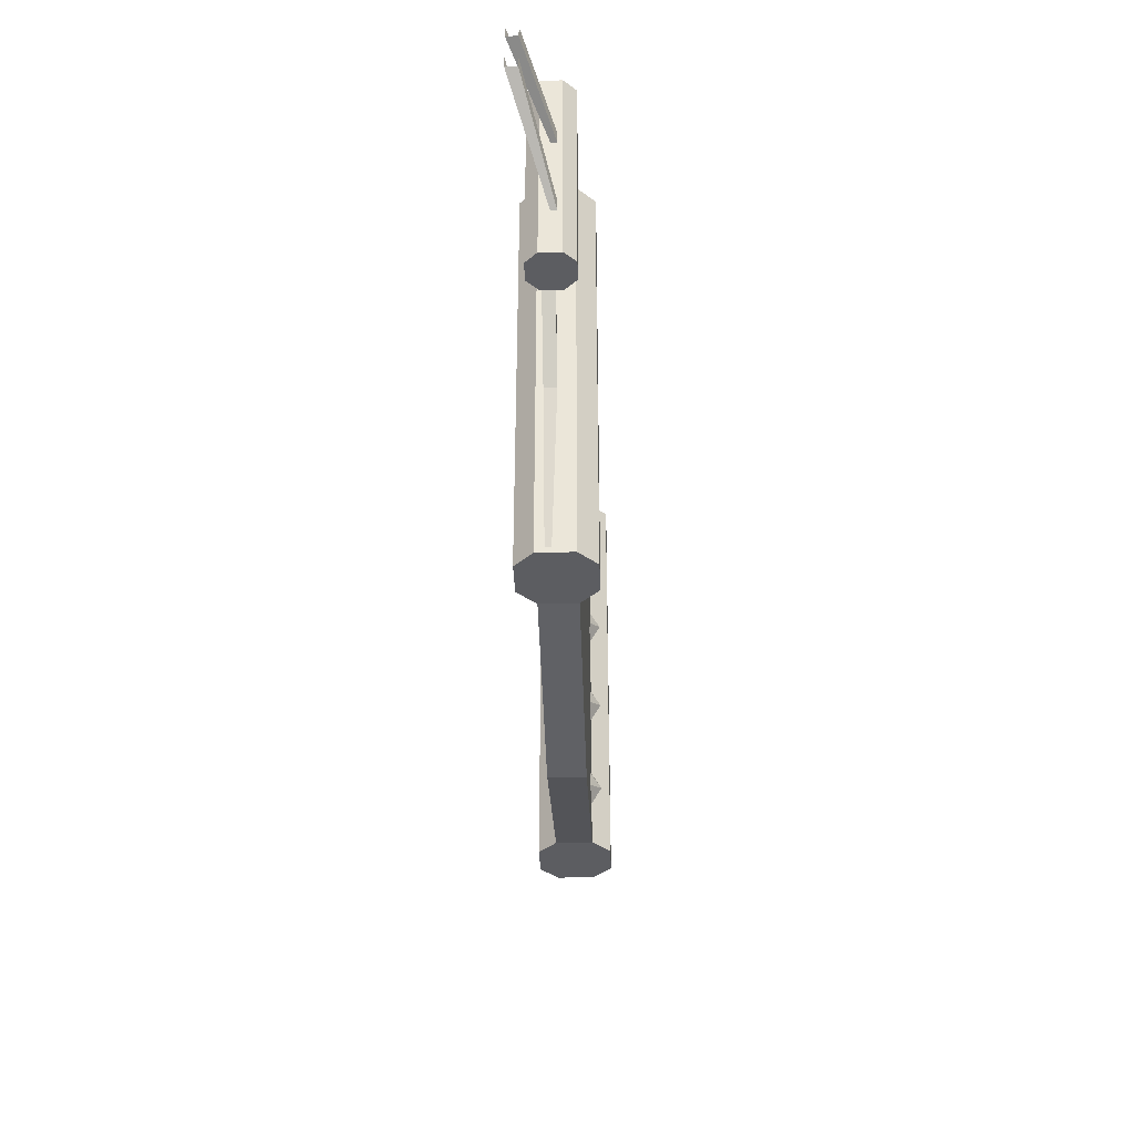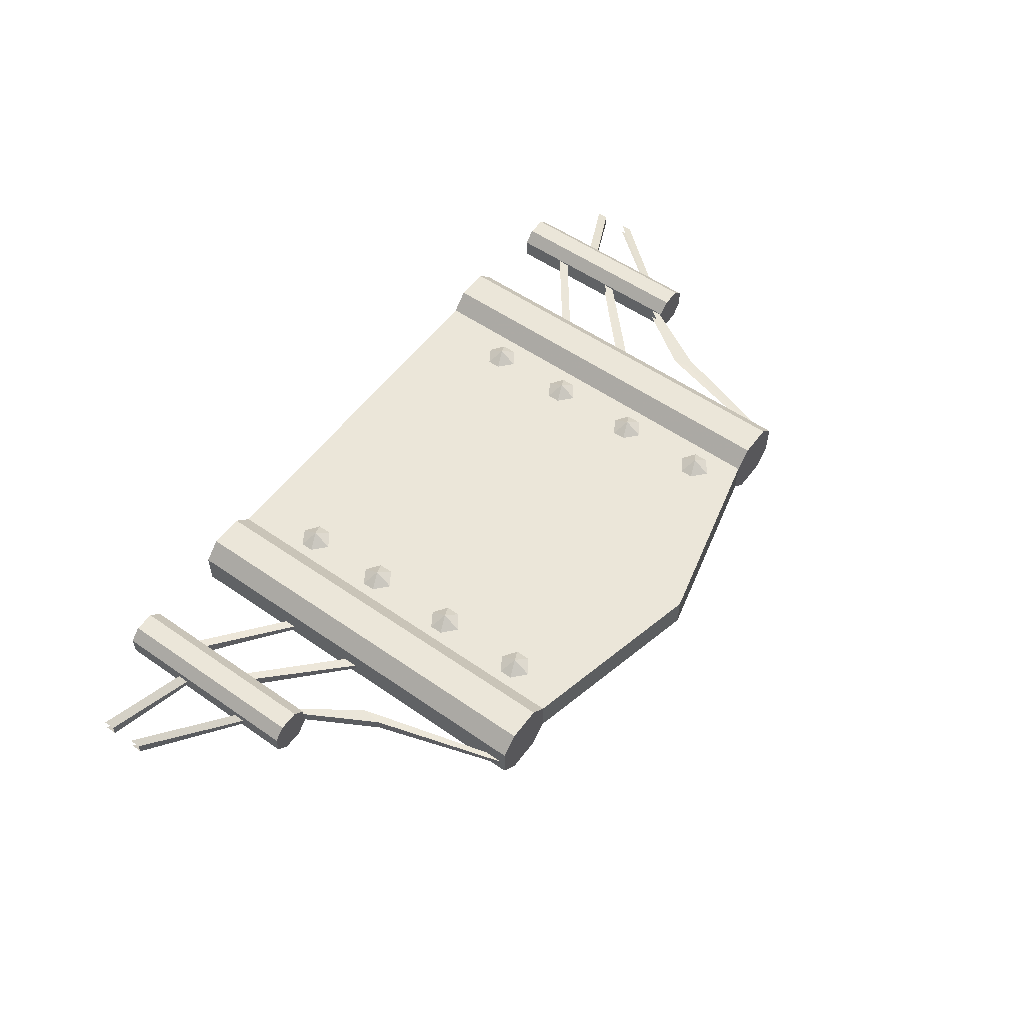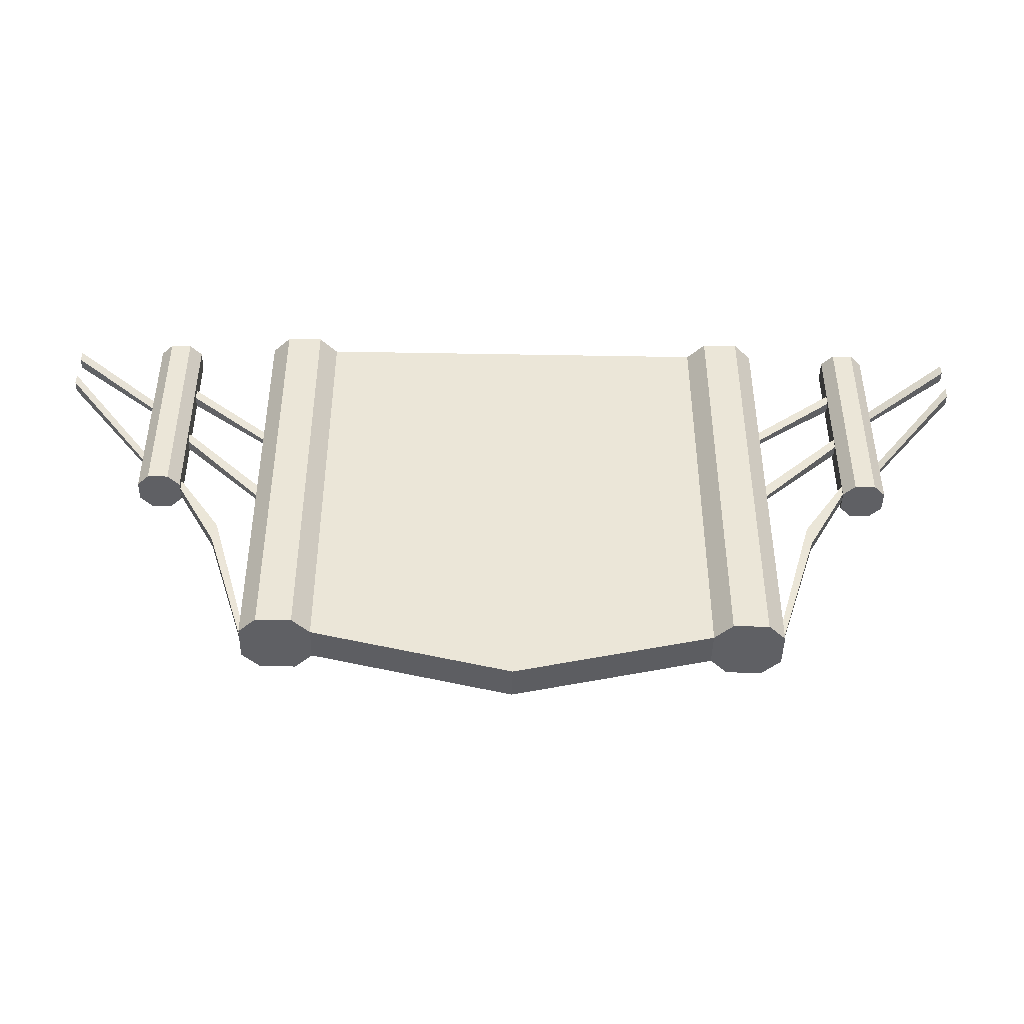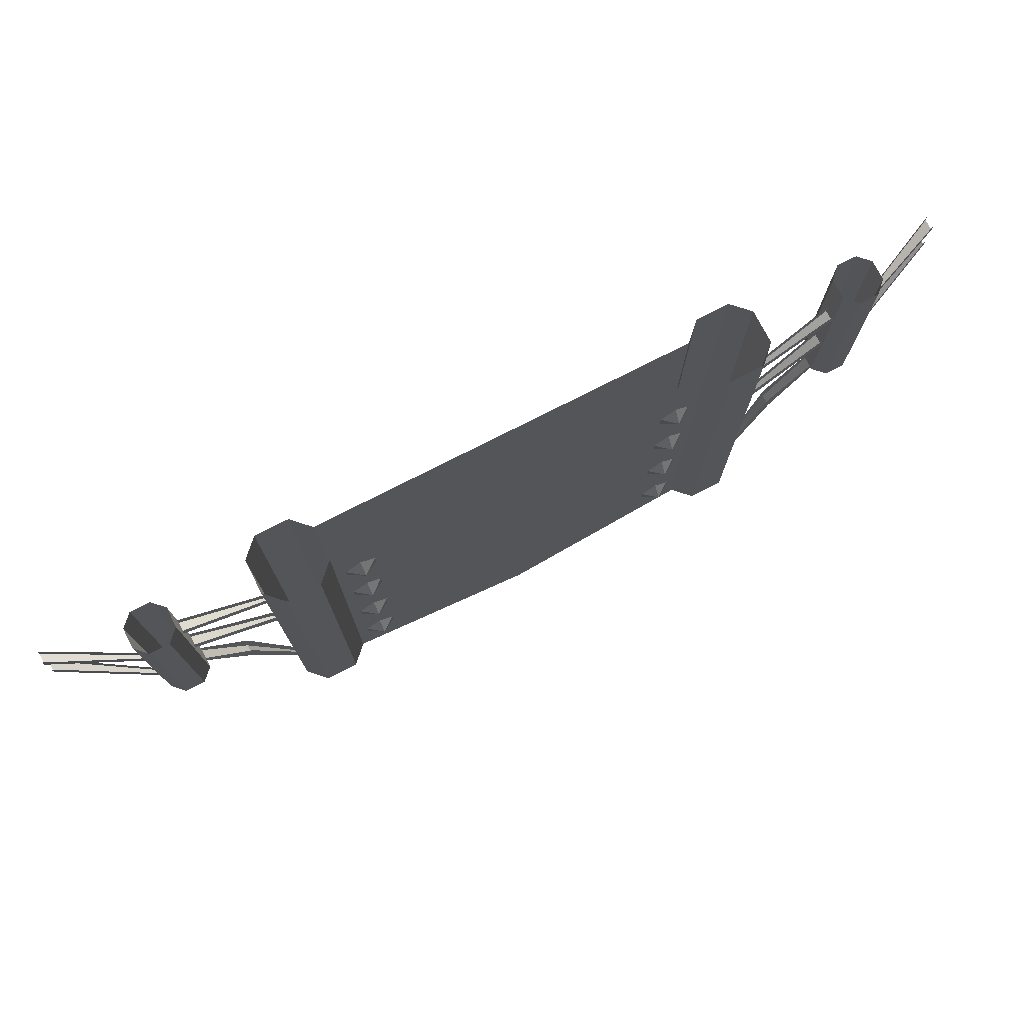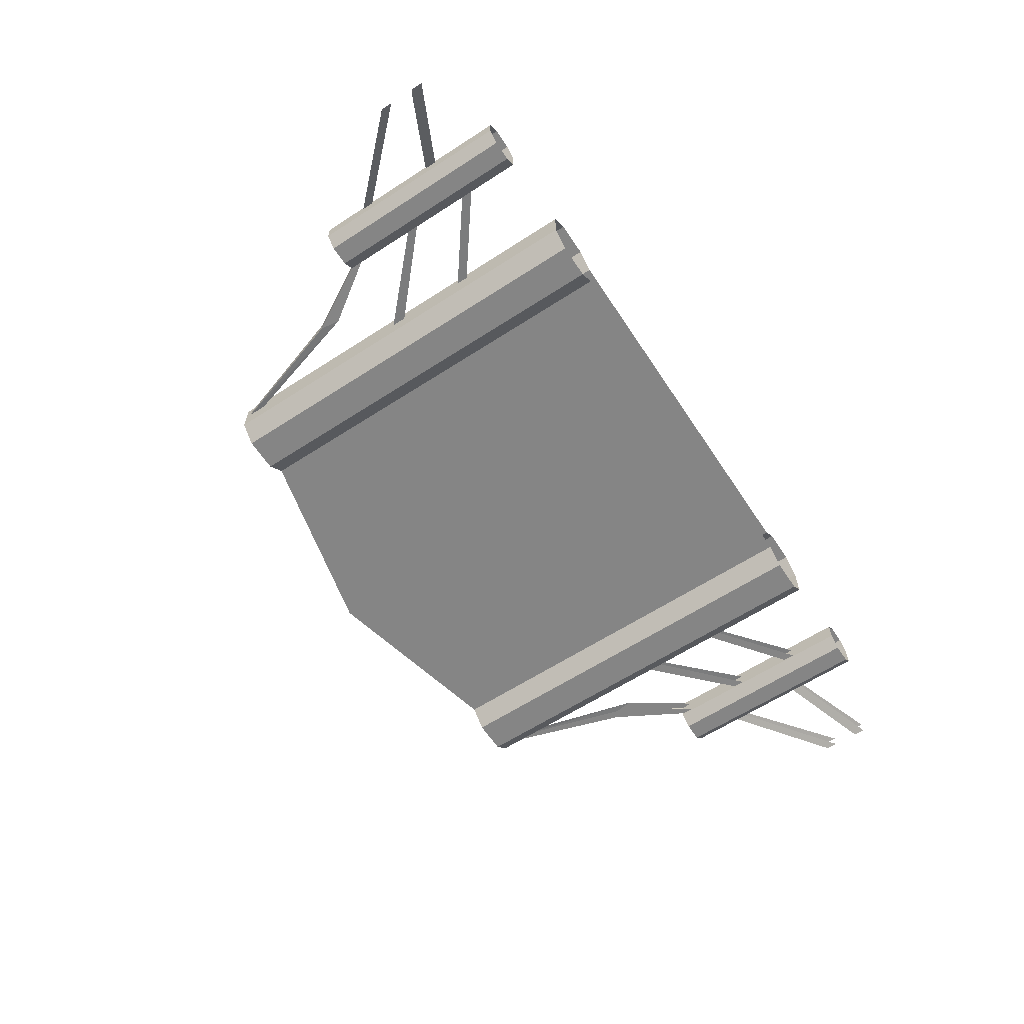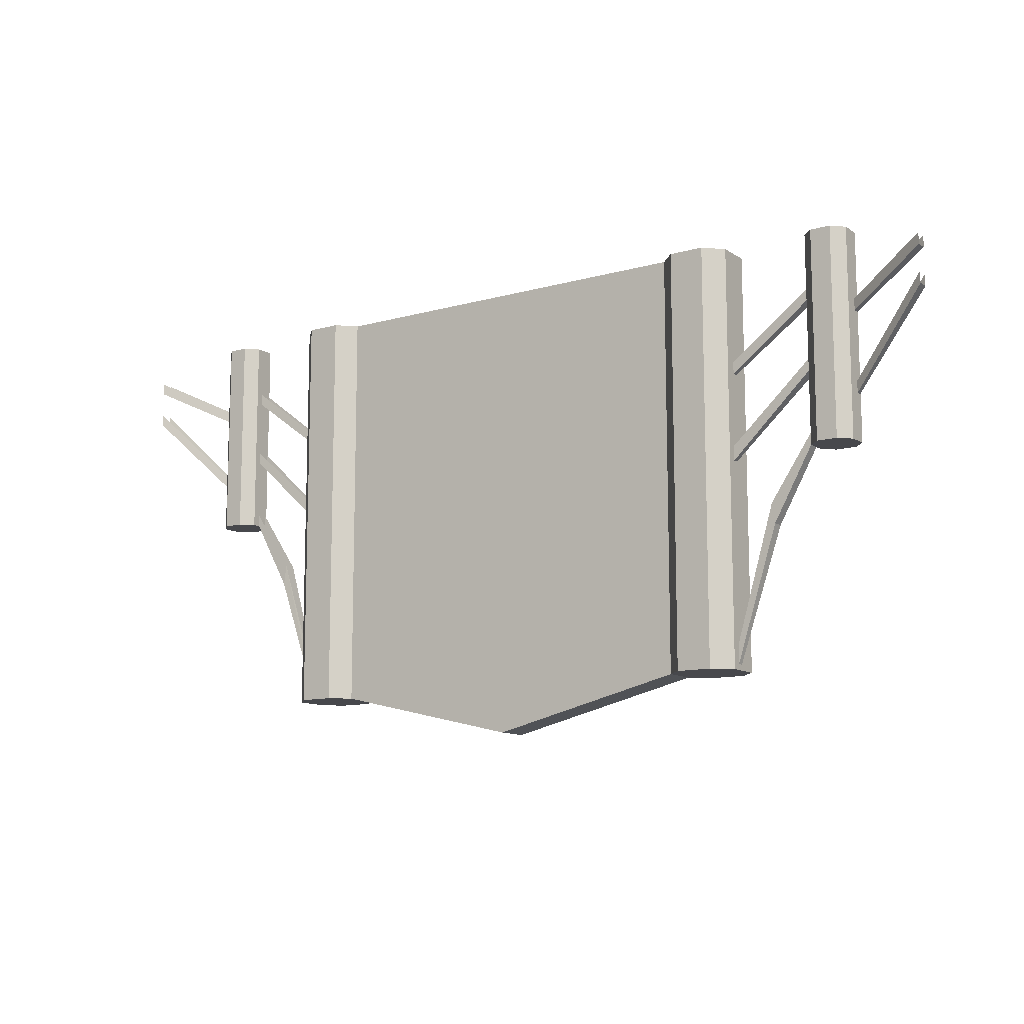
<metadata>
{"format":"obj","ext":"obj","renderer":"f3d","projection":"perspective","resolution":1024,"background":"white","views":[{"elev":-36.9,"azim":-88.0,"up":"+Y"},{"elev":55.3,"azim":-53.8,"up":"+Z"},{"elev":-44.6,"azim":178.8,"up":"+Y"},{"elev":75.5,"azim":-27.1,"up":"+Y"},{"elev":-61.8,"azim":123.4,"up":"+Z"},{"elev":-11.6,"azim":-145.9,"up":"+Y"}]}
</metadata>
<code>
o object/gate/15
v 0 -179 38
v 0 -284 38
v 12 -179 38
v -12 -179 38
v 43 -212 38
v 25 -149 38
v 56 -134 38
v 25 -113 38
v 37 -62 38
v 0 -107 38
v -36 -62 38
v -24 -113 38
v -55 -134 38
v -24 -149 38
v -42 -212 38
v -118 -117 43
v -129 -121 36
v -119 -130 36
v -108 -122 36
v -108 -112 36
v -118 -105 36
v -129 -112 36
v -118 -55 43
v -108 -60 36
v -108 -50 36
v -118 -43 36
v -129 -50 36
v -129 -59 36
v -119 -68 36
v -118 -183 43
v -129 -178 36
v -129 -187 36
v -119 -196 36
v -108 -188 36
v -108 -178 36
v -118 -171 36
v -118 -249 43
v -118 -237 36
v -129 -244 36
v -129 -253 36
v -119 -262 36
v -108 -254 36
v -108 -244 36
v 118 -125 43
v 107 -129 36
v 117 -138 36
v 128 -130 36
v 128 -120 36
v 118 -113 36
v 107 -120 36
v 118 -63 43
v 128 -68 36
v 128 -58 36
v 118 -51 36
v 107 -58 36
v 107 -67 36
v 117 -76 36
v 118 -191 43
v 107 -186 36
v 107 -195 36
v 117 -204 36
v 128 -196 36
v 128 -186 36
v 118 -179 36
v 118 -257 43
v 118 -245 36
v 107 -252 36
v 107 -261 36
v 117 -270 36
v 128 -262 36
v 128 -252 36
v -185 -87 22
v -185 -79 22
v -242 -36 26
v -242 -44 26
v -185 -87 18
v -242 -44 18
v -185 -79 18
v -242 -36 18
v -184 -147 22
v -184 -137 22
v -241 -85 26
v -241 -93 26
v -184 -147 18
v -241 -93 18
v -184 -137 18
v -241 -85 18
v -184 -284 22
v -184 -271 22
v -211 -179 26
v -213 -193 26
v -184 -284 18
v -213 -193 18
v -184 -271 18
v -211 -179 18
v -241 -143 18
v -241 -135 18
v -241 -135 26
v -241 -143 26
v -184 -288 36
v -184 0 36
v -184 0 12
v -184 -288 12
v -148 -288 0
v -172 -288 48
v -172 0 48
v -148 -288 48
v -148 0 48
v -136 -288 36
v -136 0 36
v 0 -320 36
v 0 0 36
v 136 -288 36
v 136 0 36
v 148 -288 48
v 148 0 48
v 172 -288 48
v 172 0 48
v 184 -288 36
v 184 0 36
v 184 -288 12
v 184 0 12
v 172 -288 0
v 172 0 0
v 148 -288 0
v 148 0 0
v 136 -288 12
v 136 0 12
v 0 -320 12
v 0 0 12
v -136 -288 12
v -136 0 12
v -148 0 0
v -172 -288 0
v -172 0 0
v -271 -144 31
v -271 0 31
v -271 0 17
v -271 -144 17
v -249 -144 9
v -263 -144 39
v -263 0 39
v -249 -144 39
v -249 0 39
v -241 -144 31
v -241 0 31
v -241 -144 17
v -241 0 17
v -249 0 9
v -263 -144 9
v -263 0 9
v 271 -144 31
v 271 0 31
v 263 0 39
v 263 -144 39
v 249 -144 39
v 271 -144 17
v 271 0 17
v 263 -144 9
v 263 0 9
v 249 -144 9
v 249 0 9
v 241 -144 17
v 241 0 17
v 241 -144 31
v 241 0 31
v 249 0 39
v 185 -87 26
v 185 -79 26
v 242 -36 22
v 242 -44 22
v 185 -87 30
v 242 -44 30
v 185 -79 30
v 242 -36 30
v 184 -147 26
v 184 -137 26
v 241 -85 22
v 241 -93 22
v 184 -147 30
v 241 -93 30
v 184 -137 30
v 241 -85 30
v 184 -284 26
v 184 -271 26
v 211 -179 22
v 213 -193 22
v 184 -284 30
v 213 -193 30
v 184 -271 30
v 211 -179 30
v 241 -143 30
v 241 -135 30
v 241 -135 22
v 241 -143 22
v -272 -104 24
v -272 -112 24
v -328 -54 0
v -328 -46 0
v -272 -112 28
v -328 -54 8
v -272 -56 24
v -272 -56 28
v -328 -28 8
v -328 -28 0
v -272 -48 24
v -328 -20 0
v -272 -48 28
v -328 -20 8
v -272 -104 28
v -328 -46 8
v 328 -46 0
v 328 -54 0
v 272 -112 24
v 272 -104 24
v 328 -54 8
v 272 -112 28
v 328 -28 0
v 328 -28 8
v 272 -56 28
v 272 -56 24
v 328 -20 0
v 272 -48 24
v 328 -20 8
v 272 -48 28
v 328 -46 8
v 272 -104 28
f 1 2 3
f 2 1 4
f 3 5 6
f 6 7 8
f 8 9 10
f 10 11 12
f 12 13 14
f 14 15 4
f 16 17 18
f 16 18 19
f 16 19 20
f 16 20 21
f 16 21 22
f 16 22 17
f 23 24 25
f 23 25 26
f 23 26 27
f 23 27 28
f 23 28 29
f 23 29 24
f 30 31 32
f 30 32 33
f 30 33 34
f 30 34 35
f 30 35 36
f 30 36 31
f 37 38 39
f 37 39 40
f 37 40 41
f 37 41 42
f 37 42 43
f 37 43 38
f 44 45 46
f 44 46 47
f 44 47 48
f 44 48 49
f 44 49 50
f 44 50 45
f 51 52 53
f 51 53 54
f 51 54 55
f 51 55 56
f 51 56 57
f 51 57 52
f 58 59 60
f 58 60 61
f 58 61 62
f 58 62 63
f 58 63 64
f 58 64 59
f 65 66 67
f 65 67 68
f 65 68 69
f 65 69 70
f 65 70 71
f 65 71 66
f 72 73 74
f 72 74 75
f 72 75 76
f 76 75 77
f 76 77 78
f 78 77 79
f 80 81 82
f 80 82 83
f 80 83 84
f 84 83 85
f 84 85 86
f 86 85 87
f 88 89 90
f 88 90 91
f 88 91 92
f 92 91 93
f 92 93 94
f 94 93 95
f 95 93 96
f 95 96 97
f 91 90 98
f 91 98 99
f 91 99 93
f 93 99 96
f 100 101 102
f 100 102 103
f 100 103 104
f 100 104 105
f 100 105 101
f 101 105 106
f 106 105 107
f 106 107 108
f 108 107 109
f 108 109 110
f 110 109 111
f 110 111 112
f 112 111 113
f 112 113 114
f 114 113 115
f 114 115 116
f 116 115 117
f 116 117 118
f 118 117 119
f 118 119 120
f 120 119 121
f 120 121 122
f 122 121 123
f 122 123 124
f 124 123 125
f 124 125 126
f 126 125 127
f 126 127 128
f 128 127 129
f 128 129 130
f 130 129 131
f 130 131 132
f 132 131 104
f 132 104 133
f 133 104 134
f 133 134 135
f 135 134 103
f 135 103 102
f 104 131 109
f 104 109 107
f 104 107 105
f 104 103 134
f 131 129 111
f 131 111 109
f 129 127 113
f 129 113 111
f 136 137 138
f 136 138 139
f 136 139 140
f 136 140 141
f 136 141 137
f 137 141 142
f 142 141 143
f 142 143 144
f 144 143 145
f 144 145 146
f 146 145 147
f 146 147 148
f 148 147 140
f 148 140 149
f 149 140 150
f 149 150 151
f 151 150 139
f 151 139 138
f 140 147 145
f 140 145 143
f 140 143 141
f 140 139 150
f 152 153 154
f 152 154 155
f 152 155 156
f 152 156 157
f 152 157 153
f 153 157 158
f 158 157 159
f 158 159 160
f 160 159 161
f 160 161 162
f 162 161 163
f 162 163 164
f 164 163 165
f 164 165 166
f 166 165 156
f 166 156 167
f 167 156 155
f 167 155 154
f 168 169 170
f 168 170 171
f 168 171 172
f 172 171 173
f 172 173 174
f 174 173 175
f 176 177 178
f 176 178 179
f 176 179 180
f 180 179 181
f 180 181 182
f 182 181 183
f 184 185 186
f 184 186 187
f 184 187 188
f 188 187 189
f 188 189 190
f 190 189 191
f 191 189 192
f 191 192 193
f 187 186 194
f 187 194 195
f 187 195 189
f 189 195 192
f 115 113 127
f 115 127 125
f 115 125 123
f 115 123 121
f 115 121 119
f 115 119 117
f 156 165 163
f 156 163 161
f 156 161 159
f 156 159 157
f 196 197 198
f 196 198 199
f 197 200 201
f 197 201 198
f 202 203 204
f 202 204 205
f 202 205 206
f 206 205 207
f 203 208 209
f 203 209 204
f 200 210 211
f 200 211 201
f 212 213 214
f 212 214 215
f 213 216 217
f 213 217 214
f 218 219 220
f 218 220 221
f 218 221 222
f 222 221 223
f 219 224 225
f 219 225 220
f 216 226 227
f 216 227 217

</code>
